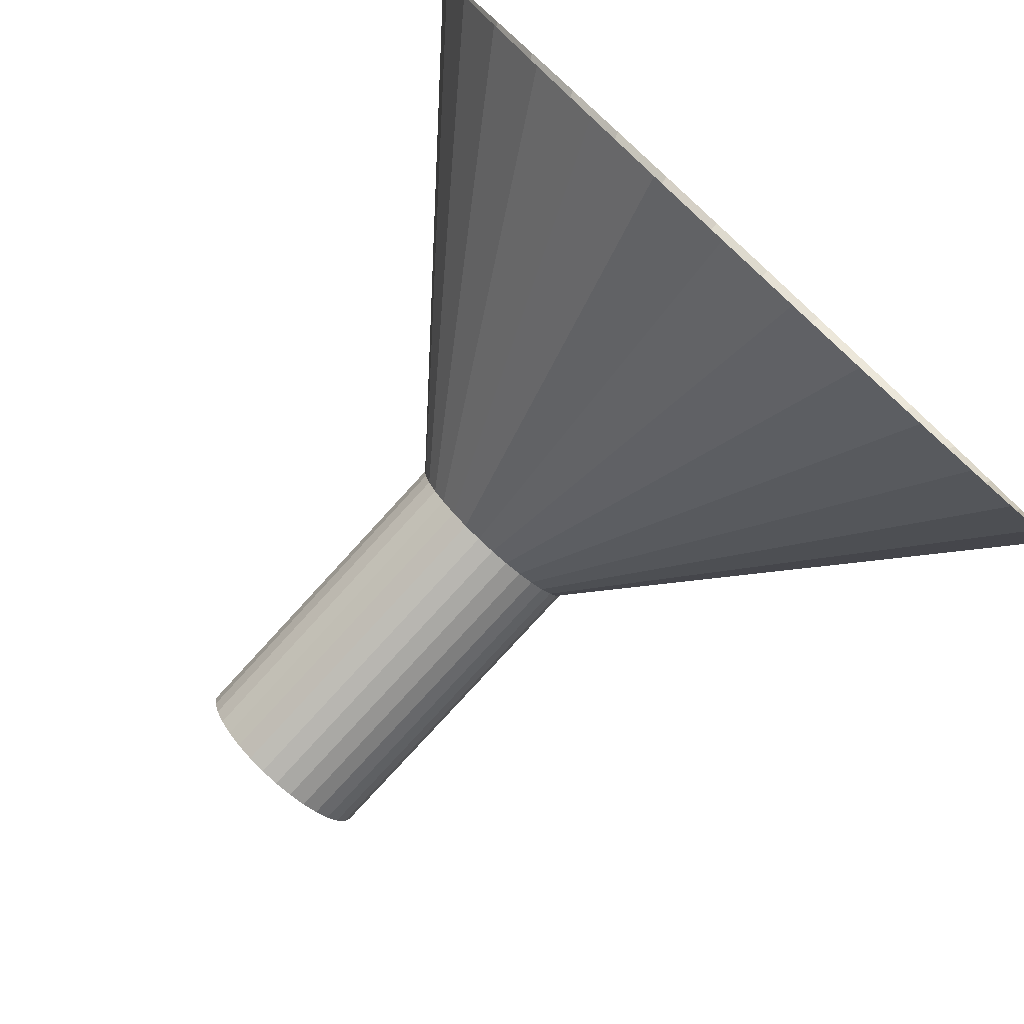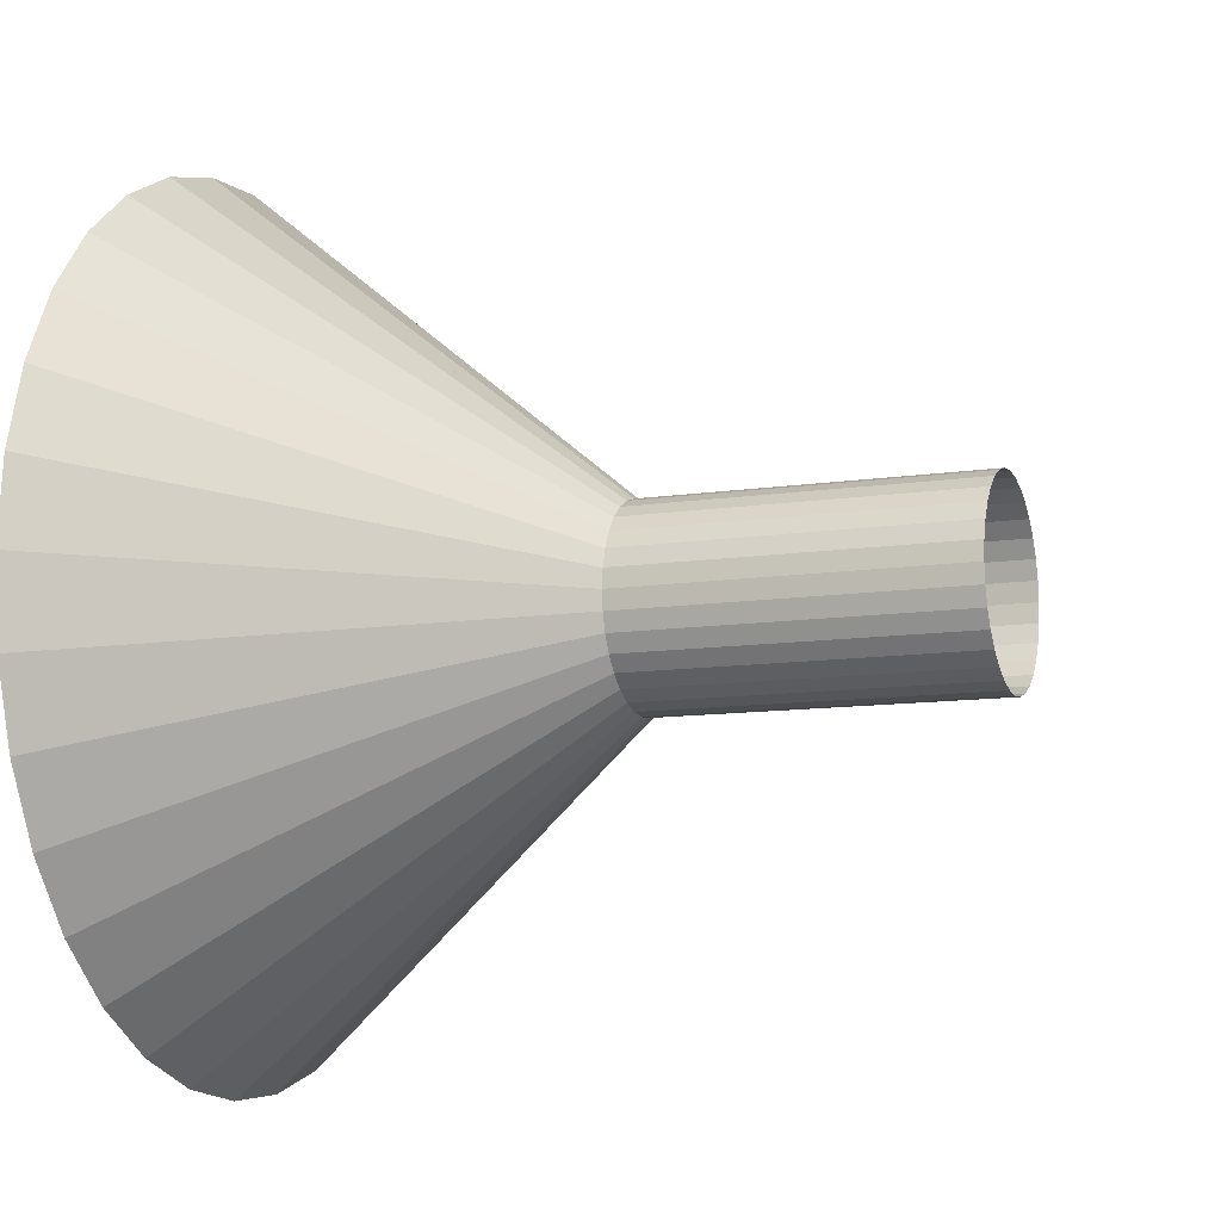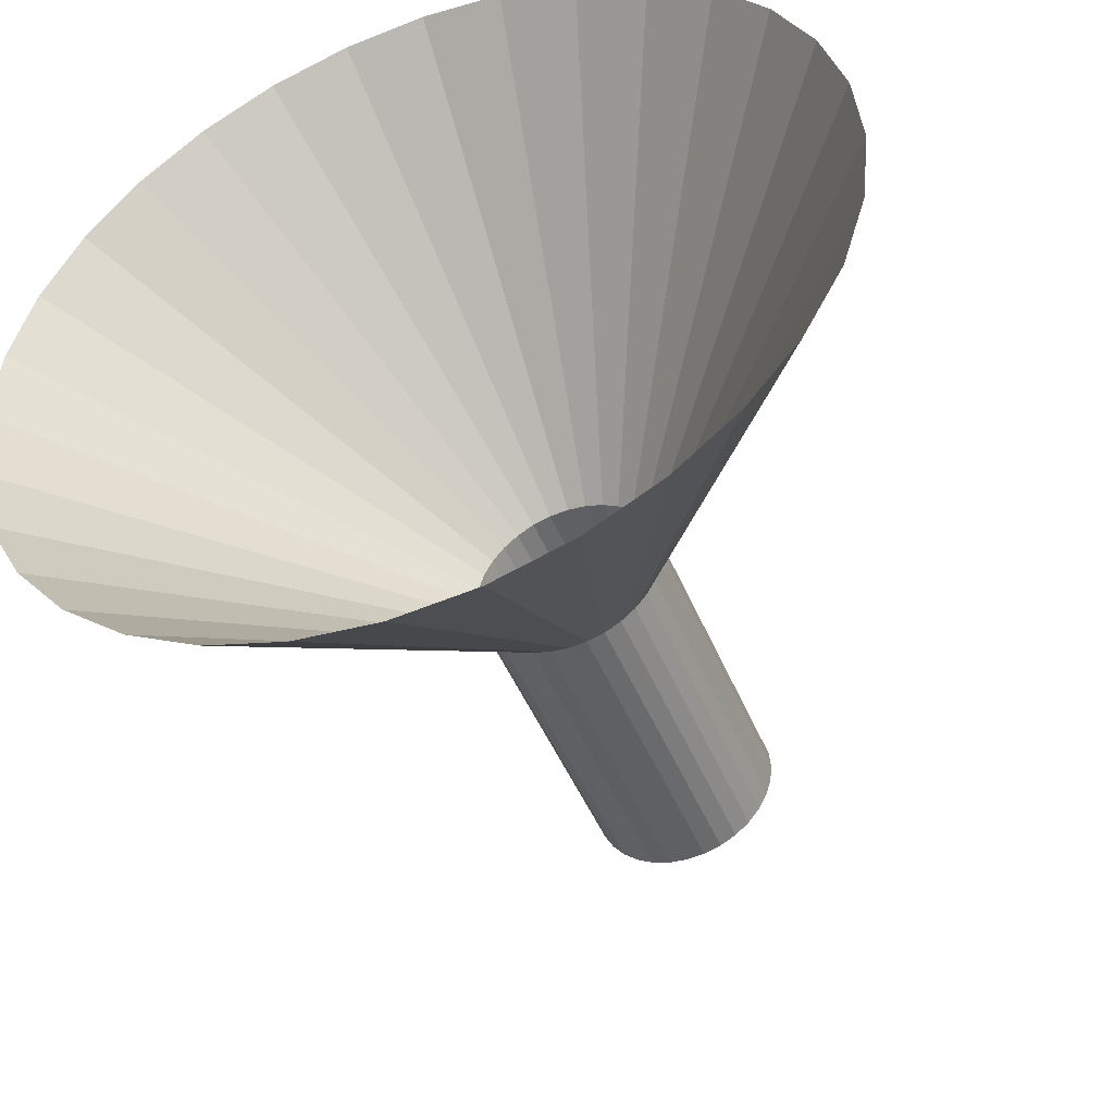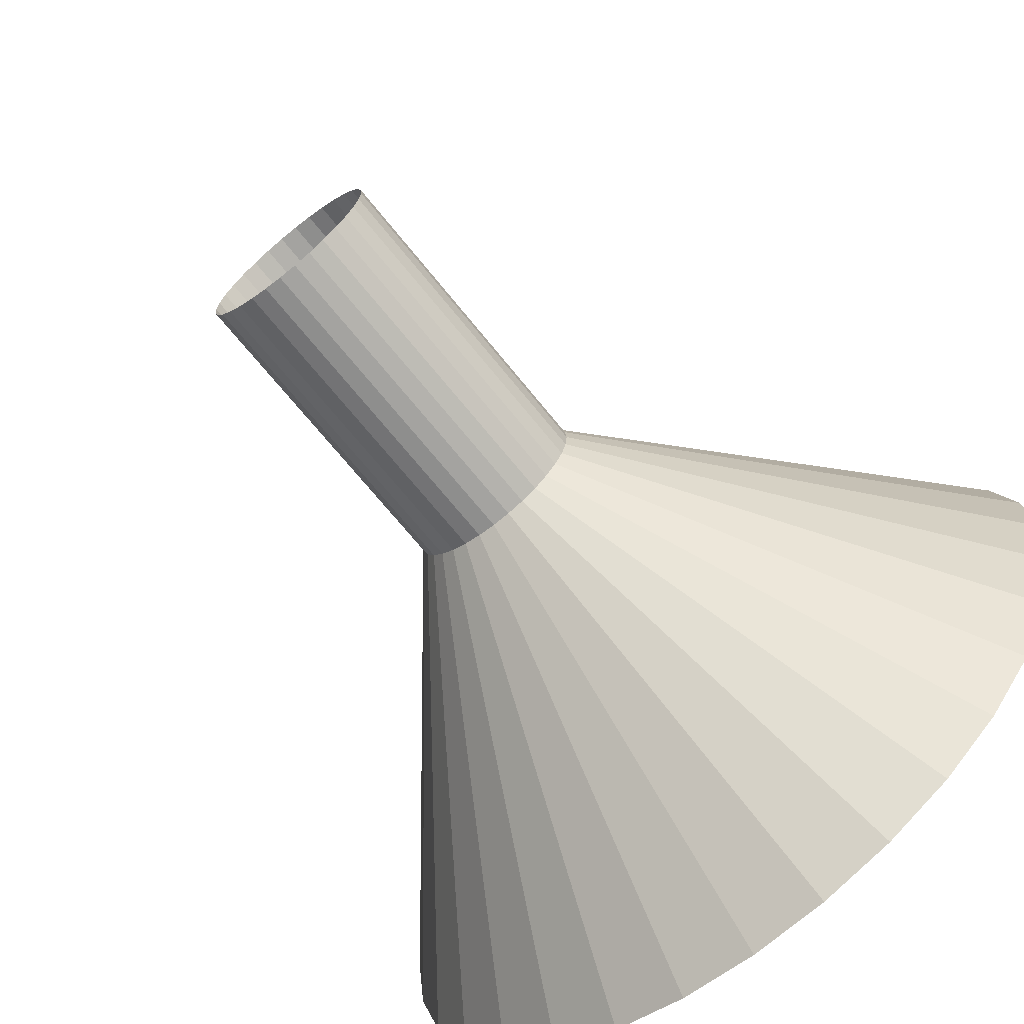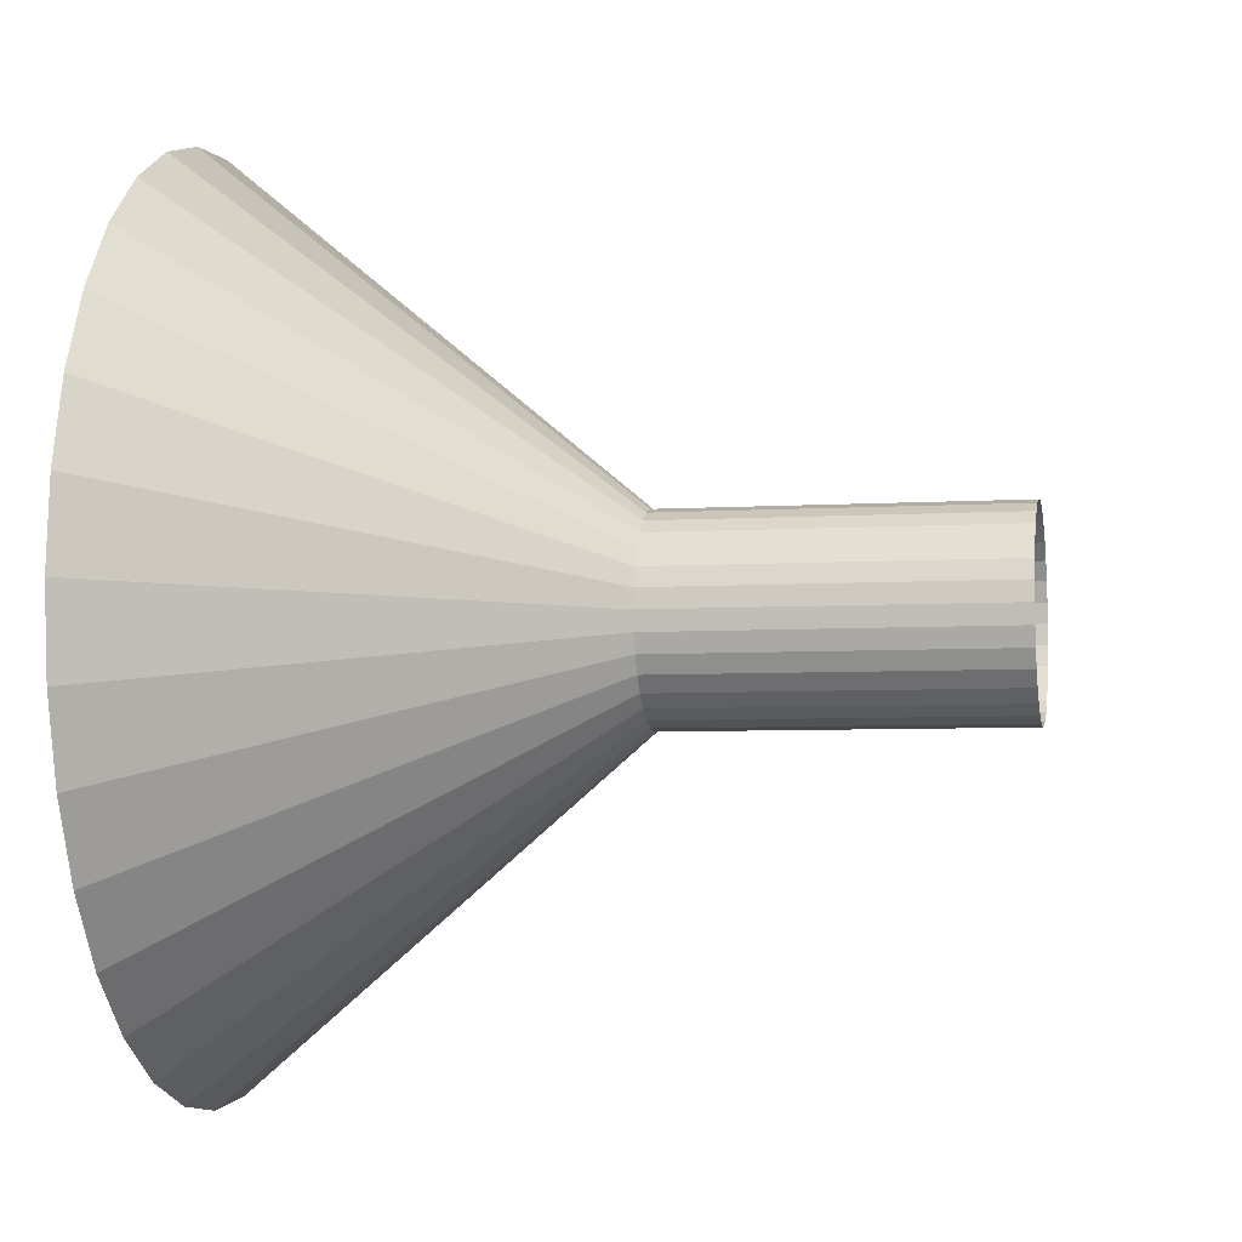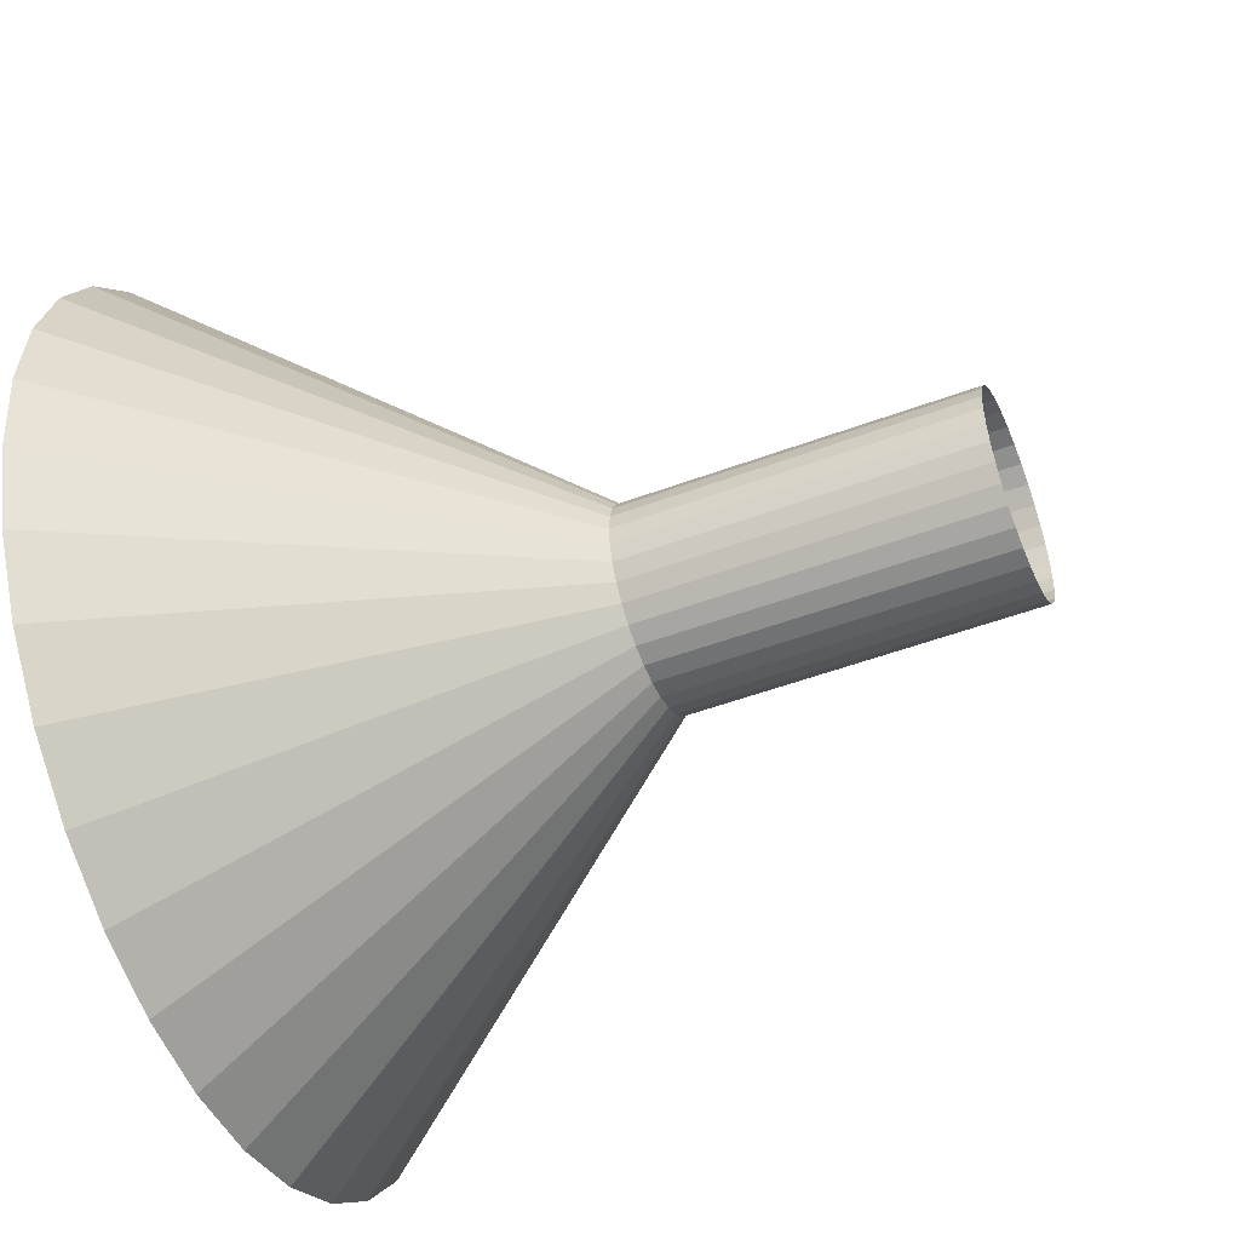
<metadata>
{"format":"obj","ext":"obj","renderer":"f3d","projection":"perspective","resolution":1024,"background":"white","views":[{"elev":-78.8,"azim":137.6,"up":"+Z"},{"elev":-10.5,"azim":-69.0,"up":"+Z"},{"elev":-46.3,"azim":-158.4,"up":"+Z"},{"elev":-69.1,"azim":38.8,"up":"+Z"},{"elev":-5.5,"azim":-79.1,"up":"+Z"},{"elev":-50.5,"azim":-67.8,"up":"+Z"}]}
</metadata>
<code>
o Cylinder
v 0 1.191 -0.1201
v 0 1.678 -0.528
v 0.02344 1.191 -0.1178
v 0.103 1.678 -0.5178
v 0.04598 1.191 -0.111
v 0.202 1.678 -0.4878
v 0.06675 1.191 -0.09989
v 0.2933 1.678 -0.439
v 0.08495 1.191 -0.08495
v 0.3733 1.678 -0.3733
v 0.09989 1.191 -0.06675
v 0.439 1.678 -0.2933
v 0.111 1.191 -0.04598
v 0.4878 1.678 -0.202
v 0.1178 1.191 -0.02344
v 0.5178 1.678 -0.103
v 0.1201 1.191 -0
v 0.528 1.678 0
v 0.1178 1.191 0.02344
v 0.5178 1.678 0.103
v 0.111 1.191 0.04598
v 0.4878 1.678 0.202
v 0.09989 1.191 0.06675
v 0.439 1.678 0.2933
v 0.08495 1.191 0.08495
v 0.3733 1.678 0.3733
v 0.06675 1.191 0.09989
v 0.2933 1.678 0.439
v 0.04598 1.191 0.111
v 0.202 1.678 0.4878
v 0.02344 1.191 0.1178
v 0.103 1.678 0.5178
v 0 1.191 0.1201
v 0 1.678 0.528
v -0.02344 1.191 0.1178
v -0.103 1.678 0.5178
v -0.04598 1.191 0.111
v -0.202 1.678 0.4878
v -0.06675 1.191 0.09989
v -0.2933 1.678 0.439
v -0.08495 1.191 0.08495
v -0.3733 1.678 0.3733
v -0.09989 1.191 0.06675
v -0.439 1.678 0.2933
v -0.111 1.191 0.04598
v -0.4878 1.678 0.202
v -0.1178 1.191 0.02344
v -0.5178 1.678 0.103
v -0.1201 1.191 -0
v -0.528 1.678 0
v -0.1178 1.191 -0.02344
v -0.5178 1.678 -0.103
v -0.111 1.191 -0.04598
v -0.4878 1.678 -0.202
v -0.09989 1.191 -0.06675
v -0.439 1.678 -0.2933
v -0.08495 1.191 -0.08495
v -0.3733 1.678 -0.3733
v -0.06675 1.191 -0.09989
v -0.2933 1.678 -0.439
v -0.04598 1.191 -0.111
v -0.202 1.678 -0.4878
v -0.02344 1.191 -0.1178
v -0.103 1.678 -0.5178
v 0 0.7776 -0.1201
v 0.02344 0.7776 -0.1178
v 0.04598 0.7776 -0.111
v 0.06675 0.7776 -0.09989
v 0.08495 0.7776 -0.08495
v 0.09989 0.7776 -0.06675
v 0.111 0.7776 -0.04598
v 0.1178 0.7776 -0.02344
v 0.1201 0.7776 -0
v 0.1178 0.7776 0.02344
v 0.111 0.7776 0.04598
v 0.09989 0.7776 0.06675
v 0.08495 0.7776 0.08495
v 0.06675 0.7776 0.09989
v 0.04598 0.7776 0.111
v 0.02344 0.7776 0.1178
v 0 0.7776 0.1201
v -0.02344 0.7776 0.1178
v -0.04598 0.7776 0.111
v -0.06675 0.7776 0.09989
v -0.08495 0.7776 0.08495
v -0.09989 0.7776 0.06675
v -0.111 0.7776 0.04598
v -0.1178 0.7776 0.02344
v -0.1201 0.7776 -0
v -0.1178 0.7776 -0.02344
v -0.111 0.7776 -0.04598
v -0.09989 0.7776 -0.06675
v -0.08495 0.7776 -0.08495
v -0.06675 0.7776 -0.09989
v -0.04598 0.7776 -0.111
v -0.02344 0.7776 -0.1178
f 3 2 1
f 5 4 3
f 7 6 5
f 9 8 7
f 11 10 9
f 11 14 12
f 13 16 14
f 17 16 15
f 19 18 17
f 21 20 19
f 23 22 21
f 25 24 23
f 27 26 25
f 29 28 27
f 31 30 29
f 33 32 31
f 35 34 33
f 37 36 35
f 39 38 37
f 41 40 39
f 43 42 41
f 43 46 44
f 47 46 45
f 49 48 47
f 51 50 49
f 53 52 51
f 55 54 53
f 57 56 55
f 59 58 57
f 61 60 59
f 63 62 61
f 1 64 63
f 74 21 19
f 83 39 37
f 92 57 55
f 70 13 11
f 79 31 29
f 88 49 47
f 66 5 3
f 75 23 21
f 84 41 39
f 93 59 57
f 71 15 13
f 31 81 33
f 89 51 49
f 67 7 5
f 76 25 23
f 85 43 41
f 94 61 59
f 72 17 15
f 81 35 33
f 90 53 51
f 68 9 7
f 77 27 25
f 86 45 43
f 95 63 61
f 73 19 17
f 82 37 35
f 91 55 53
f 69 11 9
f 78 29 27
f 87 47 45
f 65 3 1
f 96 1 63
f 3 4 2
f 5 6 4
f 7 8 6
f 9 10 8
f 11 12 10
f 11 13 14
f 13 15 16
f 17 18 16
f 19 20 18
f 21 22 20
f 23 24 22
f 25 26 24
f 27 28 26
f 29 30 28
f 31 32 30
f 33 34 32
f 35 36 34
f 37 38 36
f 39 40 38
f 41 42 40
f 43 44 42
f 43 45 46
f 47 48 46
f 49 50 48
f 51 52 50
f 53 54 52
f 55 56 54
f 57 58 56
f 59 60 58
f 61 62 60
f 63 64 62
f 1 2 64
f 74 75 21
f 83 84 39
f 92 93 57
f 70 71 13
f 79 80 31
f 88 89 49
f 66 67 5
f 75 76 23
f 84 85 41
f 93 94 59
f 71 72 15
f 31 80 81
f 89 90 51
f 67 68 7
f 76 77 25
f 85 86 43
f 94 95 61
f 72 73 17
f 81 82 35
f 90 91 53
f 68 69 9
f 77 78 27
f 86 87 45
f 95 96 63
f 73 74 19
f 82 83 37
f 91 92 55
f 69 70 11
f 78 79 29
f 87 88 47
f 65 66 3
f 96 65 1

</code>
